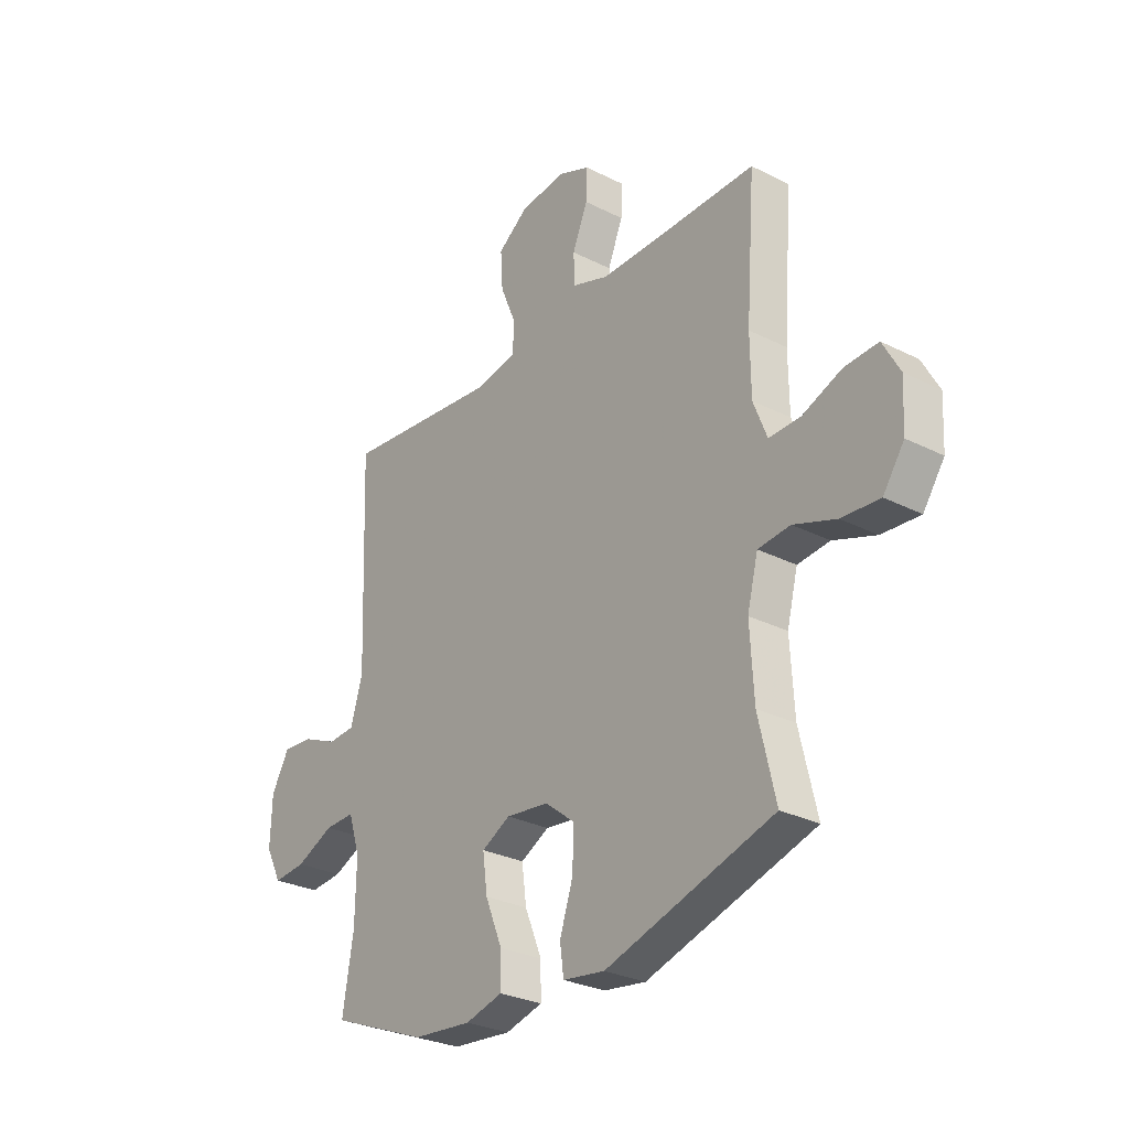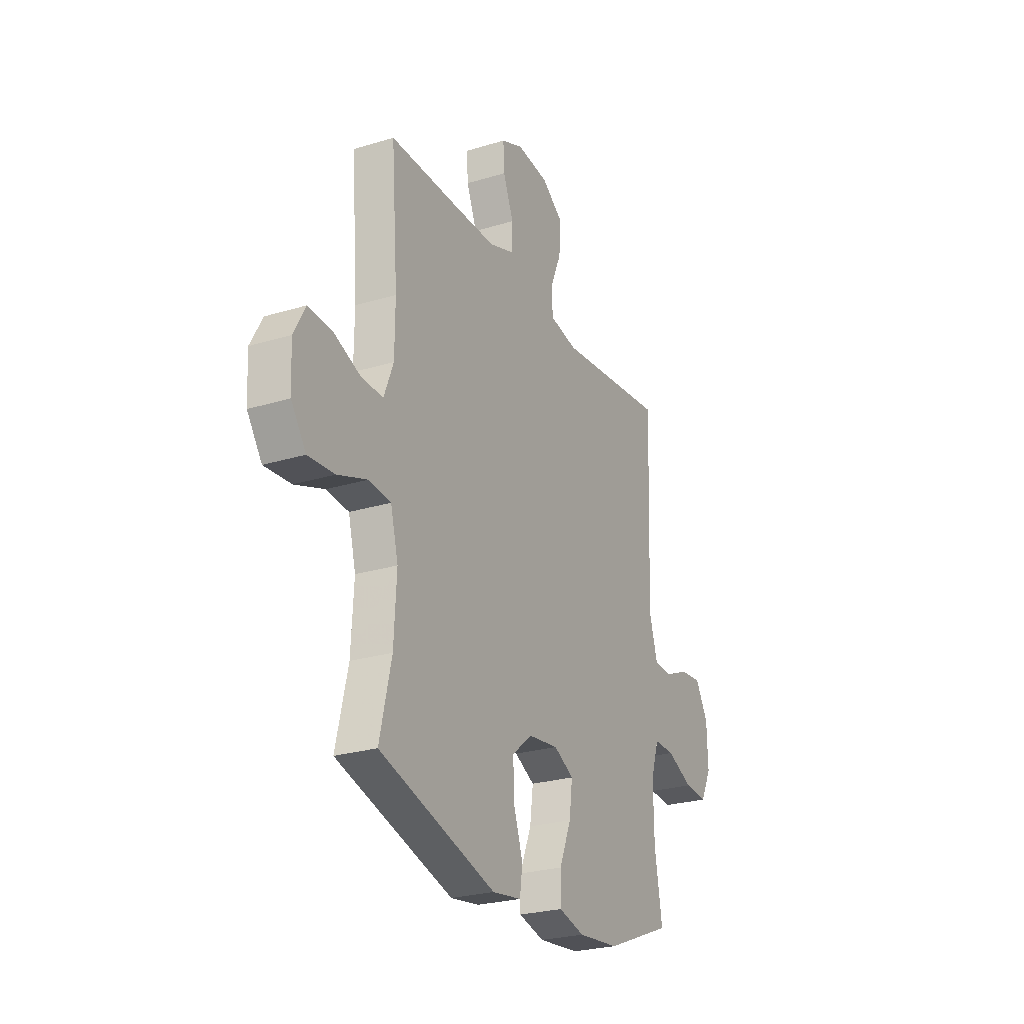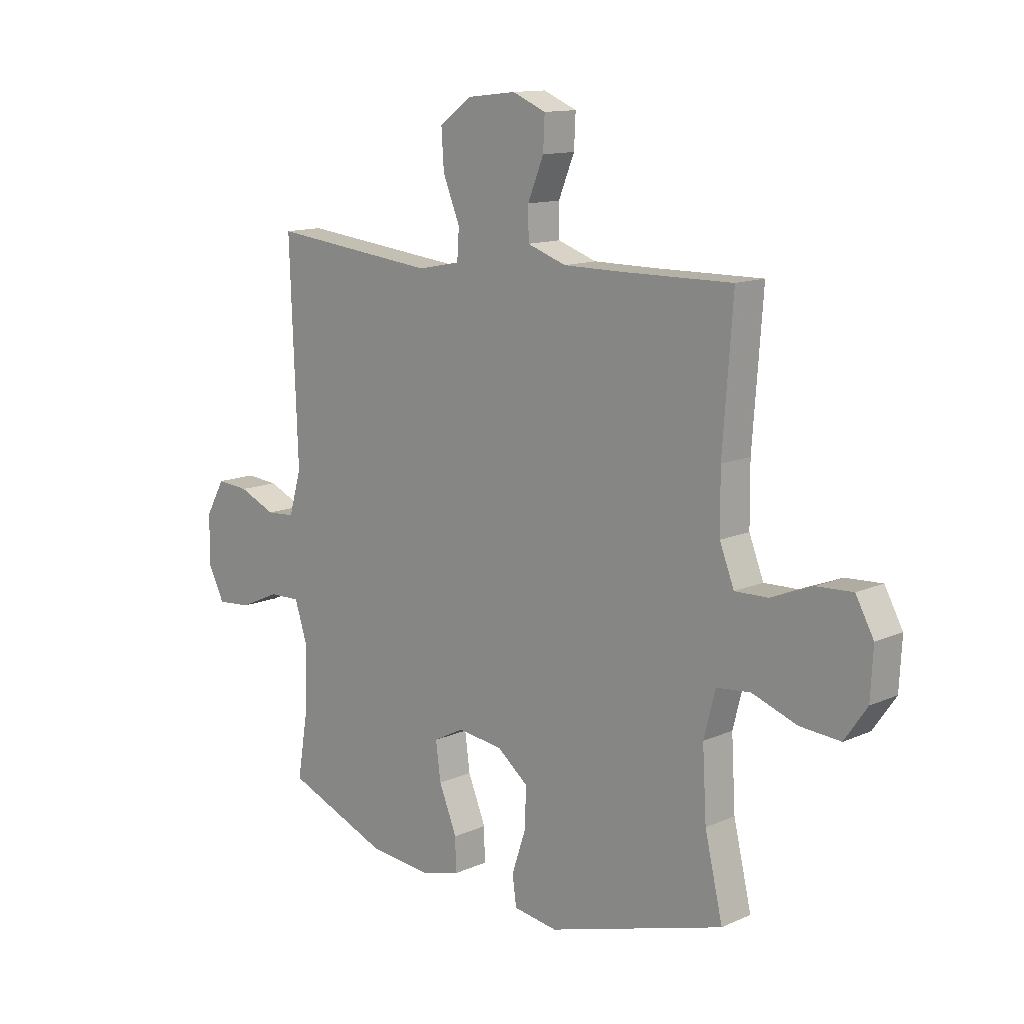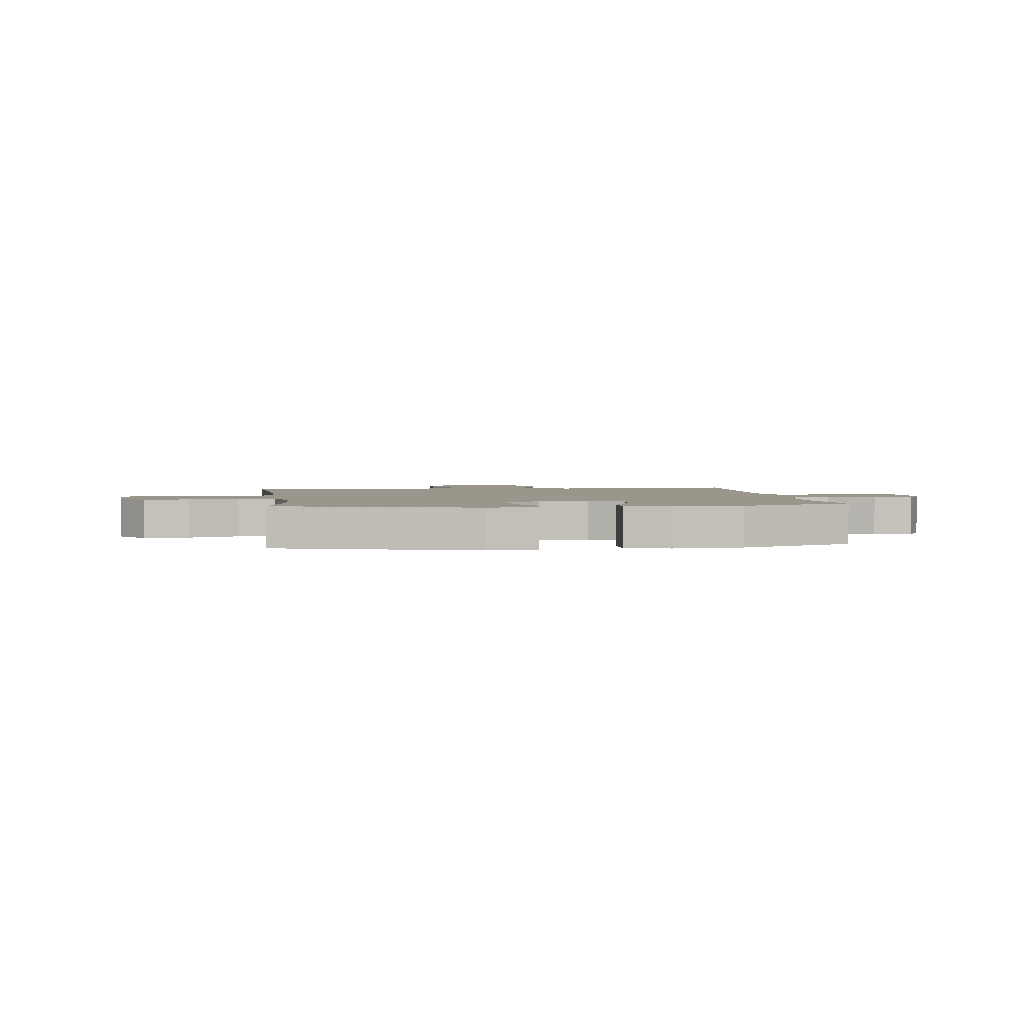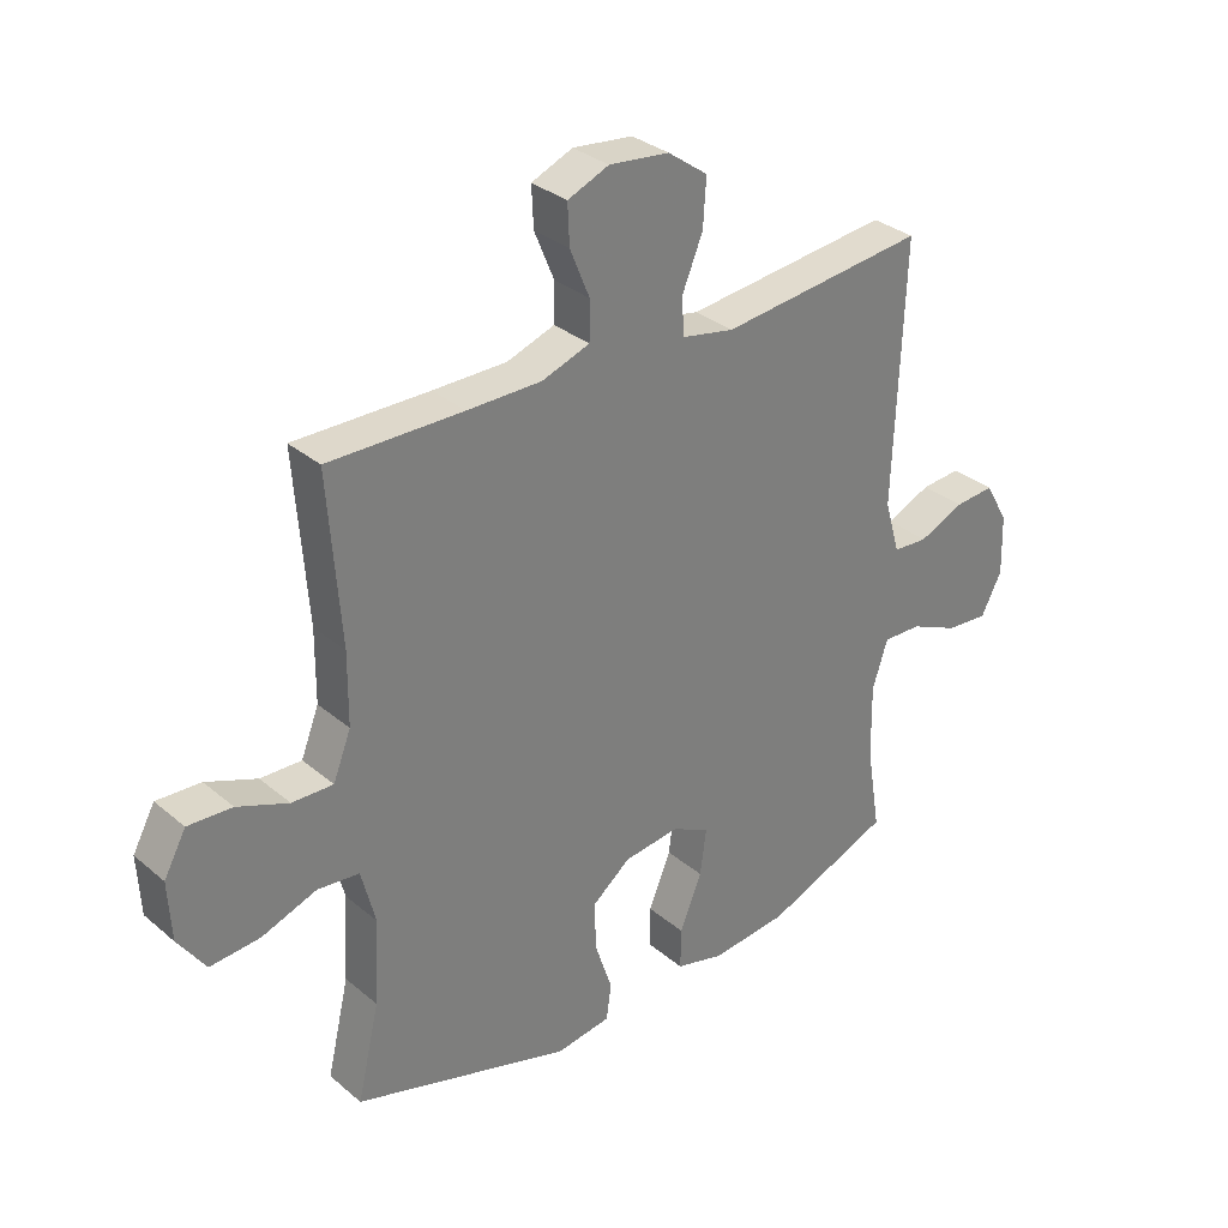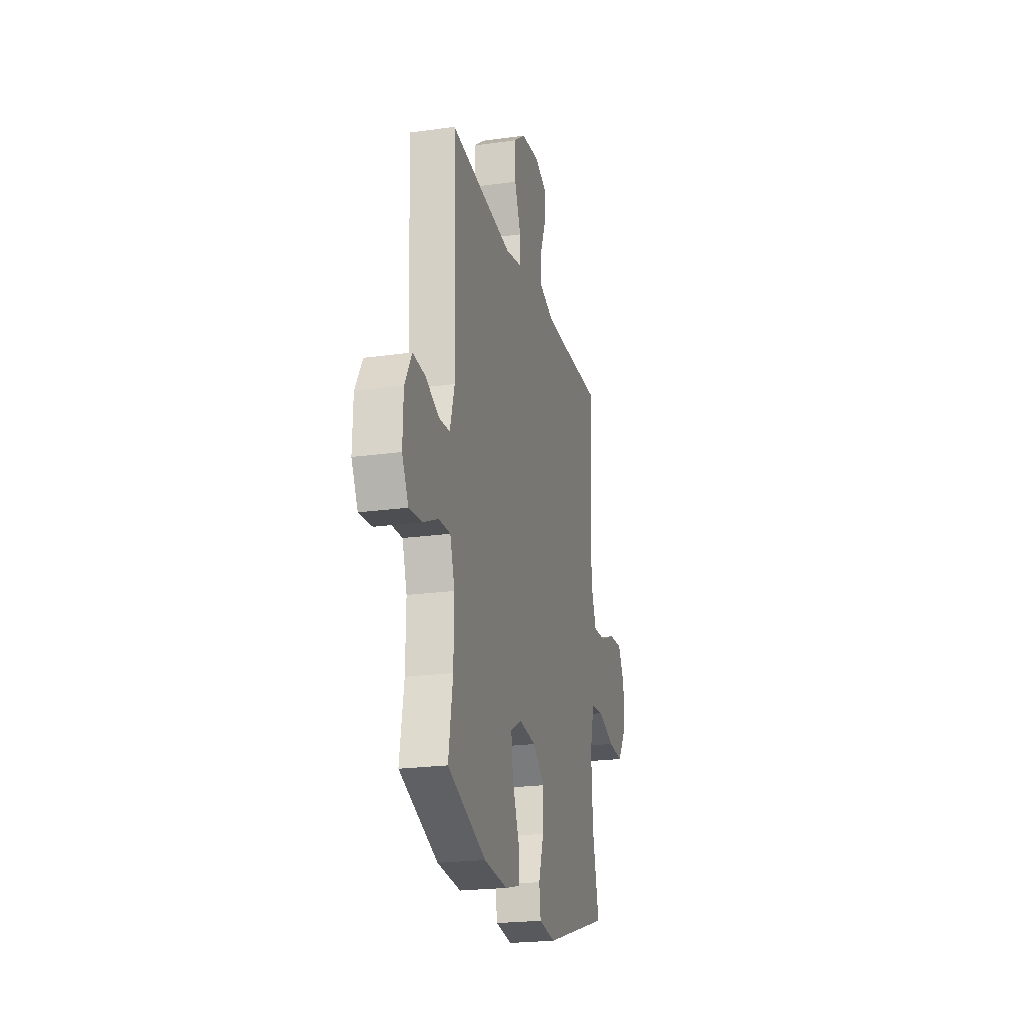
<metadata>
{"format":"obj","ext":"obj","renderer":"f3d","projection":"perspective","resolution":1024,"background":"white","views":[{"elev":-28.7,"azim":52.8,"up":"+Z"},{"elev":-25.5,"azim":116.1,"up":"+Z"},{"elev":12.8,"azim":44.5,"up":"+Z"},{"elev":2.3,"azim":172.5,"up":"+Y"},{"elev":32.0,"azim":139.4,"up":"+Z"},{"elev":-22.0,"azim":-76.3,"up":"+Z"}]}
</metadata>
<code>
v 0.5 0.07 -0.5
v 0.144 0.07 -0.608
v 0.055 0.07 -0.595
v 0.047 0.07 -0.536
v 0.075 0.07 -0.452
v 0.078 0.07 -0.372
v 0.015 0.07 -0.322
v -0.076 0.07 -0.311
v -0.137 0.07 -0.343
v -0.127 0.07 -0.418
v -0.091 0.07 -0.506
v -0.09 0.07 -0.573
v -0.169 0.07 -0.594
v -0.294 0.07 -0.582
v -0.5 0.07 -0.5
v -0.477 0.07 -0.361
v -0.475 0.07 -0.239
v -0.5 0.07 -0.162
v -0.563 0.07 -0.164
v -0.643 0.07 -0.2
v -0.712 0.07 -0.206
v -0.746 0.07 -0.14
v -0.743 0.07 -0.042
v -0.705 0.07 0.025
v -0.64 0.07 0.02
v -0.566 0.07 -0.012
v -0.509 0.07 -0.008
v -0.484 0.07 0.078
v -0.5 0.07 0.5
v -0.164 0.07 0.464
v -0.079 0.07 0.481
v -0.075 0.07 0.541
v -0.109 0.07 0.623
v -0.114 0.07 0.7
v -0.049 0.07 0.747
v 0.049 0.07 0.758
v 0.116 0.07 0.73
v 0.113 0.07 0.665
v 0.081 0.07 0.587
v 0.082 0.07 0.524
v 0.16 0.07 0.497
v 0.281 0.07 0.497
v 0.5 0.07 0.5
v 0.48 0.07 0.229
v 0.481 0.07 0.113
v 0.51 0.07 0.039
v 0.577 0.07 0.041
v 0.66 0.07 0.074
v 0.732 0.07 0.078
v 0.768 0.07 0.012
v 0.763 0.07 -0.084
v 0.718 0.07 -0.149
v 0.637 0.07 -0.143
v 0.547 0.07 -0.111
v 0.479 0.07 -0.118
v 0.456 0.07 -0.208
v 0.464 0.07 -0.346
v 0.5 0 -0.5
v 0.144 0 -0.608
v 0.055 0 -0.595
v 0.047 0 -0.536
v 0.075 0 -0.452
v 0.078 0 -0.372
v 0.015 0 -0.322
v -0.076 0 -0.311
v -0.137 0 -0.343
v -0.127 0 -0.418
v -0.091 0 -0.506
v -0.09 0 -0.573
v -0.169 0 -0.594
v -0.294 0 -0.582
v -0.5 0 -0.5
v -0.477 0 -0.361
v -0.475 0 -0.239
v -0.5 0 -0.162
v -0.563 0 -0.164
v -0.643 0 -0.2
v -0.712 0 -0.206
v -0.746 0 -0.14
v -0.743 0 -0.042
v -0.705 0 0.025
v -0.64 0 0.02
v -0.566 0 -0.012
v -0.509 0 -0.008
v -0.484 0 0.078
v -0.5 0 0.5
v -0.164 0 0.464
v -0.079 0 0.481
v -0.075 0 0.541
v -0.109 0 0.623
v -0.114 0 0.7
v -0.049 0 0.747
v 0.049 0 0.758
v 0.116 0 0.73
v 0.113 0 0.665
v 0.081 0 0.587
v 0.082 0 0.524
v 0.16 0 0.497
v 0.281 0 0.497
v 0.5 0 0.5
v 0.48 0 0.229
v 0.481 0 0.113
v 0.51 0 0.039
v 0.577 0 0.041
v 0.66 0 0.074
v 0.732 0 0.078
v 0.768 0 0.012
v 0.763 0 -0.084
v 0.718 0 -0.149
v 0.637 0 -0.143
v 0.547 0 -0.111
v 0.479 0 -0.118
v 0.456 0 -0.208
v 0.464 0 -0.346
f 52 53 54
f 51 52 54
f 50 51 54
f 49 50 54
f 48 49 54
f 47 48 54
f 46 47 54 55
f 45 46 55 56
f 42 43 44
f 44 45 56
f 42 44 56
f 41 42 56
f 37 38 39
f 36 37 39
f 35 36 39
f 34 35 39
f 33 34 39
f 32 33 39
f 31 32 39 40
f 28 29 30
f 27 28 30 31
f 24 25 26
f 23 24 26
f 22 23 26
f 21 22 26
f 20 21 26
f 19 20 26
f 18 19 26 27
f 41 56 57
f 40 41 57
f 31 40 57
f 27 31 57
f 18 27 57
f 17 18 57
f 14 15 16
f 13 14 16
f 12 13 16
f 11 12 16
f 10 11 16
f 3 4 5
f 2 3 5
f 1 2 5
f 57 1 5
f 57 5 6
f 9 10 16 17
f 8 9 17
f 7 8 17 57
f 6 7 57
f 111 110 109
f 111 109 108
f 111 108 107
f 111 107 106
f 111 106 105
f 111 105 104
f 112 111 104 103
f 113 112 103 102
f 101 100 99
f 113 102 101
f 113 101 99
f 113 99 98
f 96 95 94
f 96 94 93
f 96 93 92
f 96 92 91
f 96 91 90
f 96 90 89
f 97 96 89 88
f 87 86 85
f 88 87 85 84
f 83 82 81
f 83 81 80
f 83 80 79
f 83 79 78
f 83 78 77
f 83 77 76
f 84 83 76 75
f 114 113 98
f 114 98 97
f 114 97 88
f 114 88 84
f 114 84 75
f 114 75 74
f 73 72 71
f 73 71 70
f 73 70 69
f 73 69 68
f 73 68 67
f 62 61 60
f 62 60 59
f 62 59 58
f 62 58 114
f 63 62 114
f 74 73 67 66
f 74 66 65
f 114 74 65 64
f 114 64 63
f 1 58 59 2
f 2 59 60 3
f 3 60 61 4
f 4 61 62 5
f 5 62 63 6
f 6 63 64 7
f 7 64 65 8
f 8 65 66 9
f 9 66 67 10
f 10 67 68 11
f 11 68 69 12
f 12 69 70 13
f 13 70 71 14
f 14 71 72 15
f 15 72 73 16
f 16 73 74 17
f 17 74 75 18
f 18 75 76 19
f 19 76 77 20
f 20 77 78 21
f 21 78 79 22
f 22 79 80 23
f 23 80 81 24
f 24 81 82 25
f 25 82 83 26
f 26 83 84 27
f 27 84 85 28
f 28 85 86 29
f 29 86 87 30
f 30 87 88 31
f 31 88 89 32
f 32 89 90 33
f 33 90 91 34
f 34 91 92 35
f 35 92 93 36
f 36 93 94 37
f 37 94 95 38
f 38 95 96 39
f 39 96 97 40
f 40 97 98 41
f 41 98 99 42
f 42 99 100 43
f 43 100 101 44
f 44 101 102 45
f 45 102 103 46
f 46 103 104 47
f 47 104 105 48
f 48 105 106 49
f 49 106 107 50
f 50 107 108 51
f 51 108 109 52
f 52 109 110 53
f 53 110 111 54
f 54 111 112 55
f 55 112 113 56
f 56 113 114 57
f 57 114 58 1

</code>
